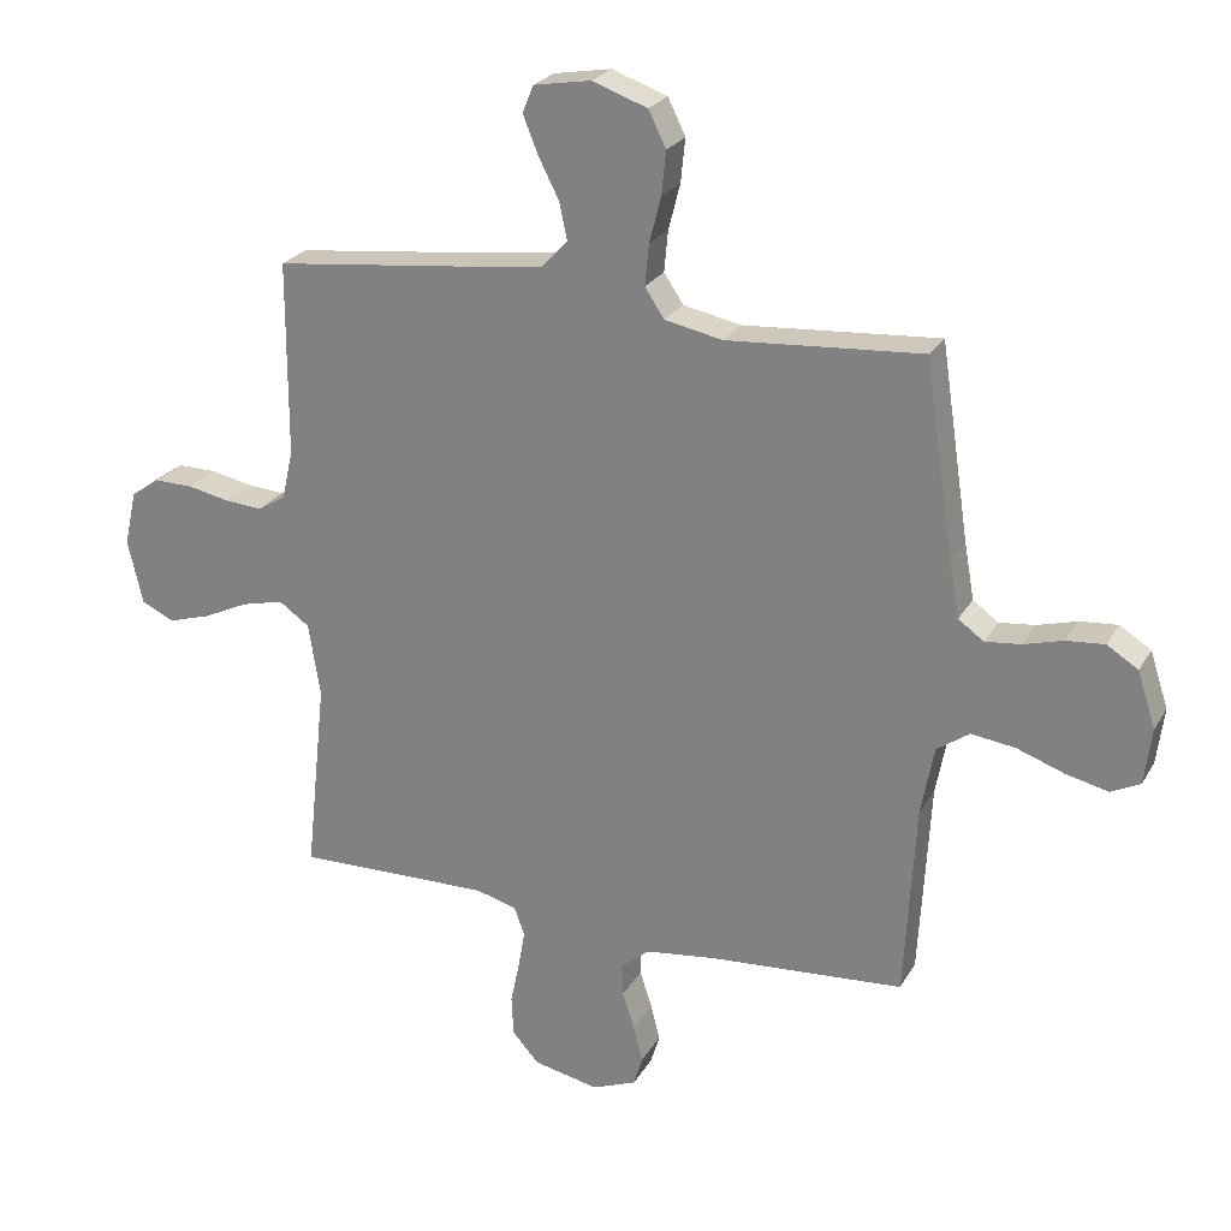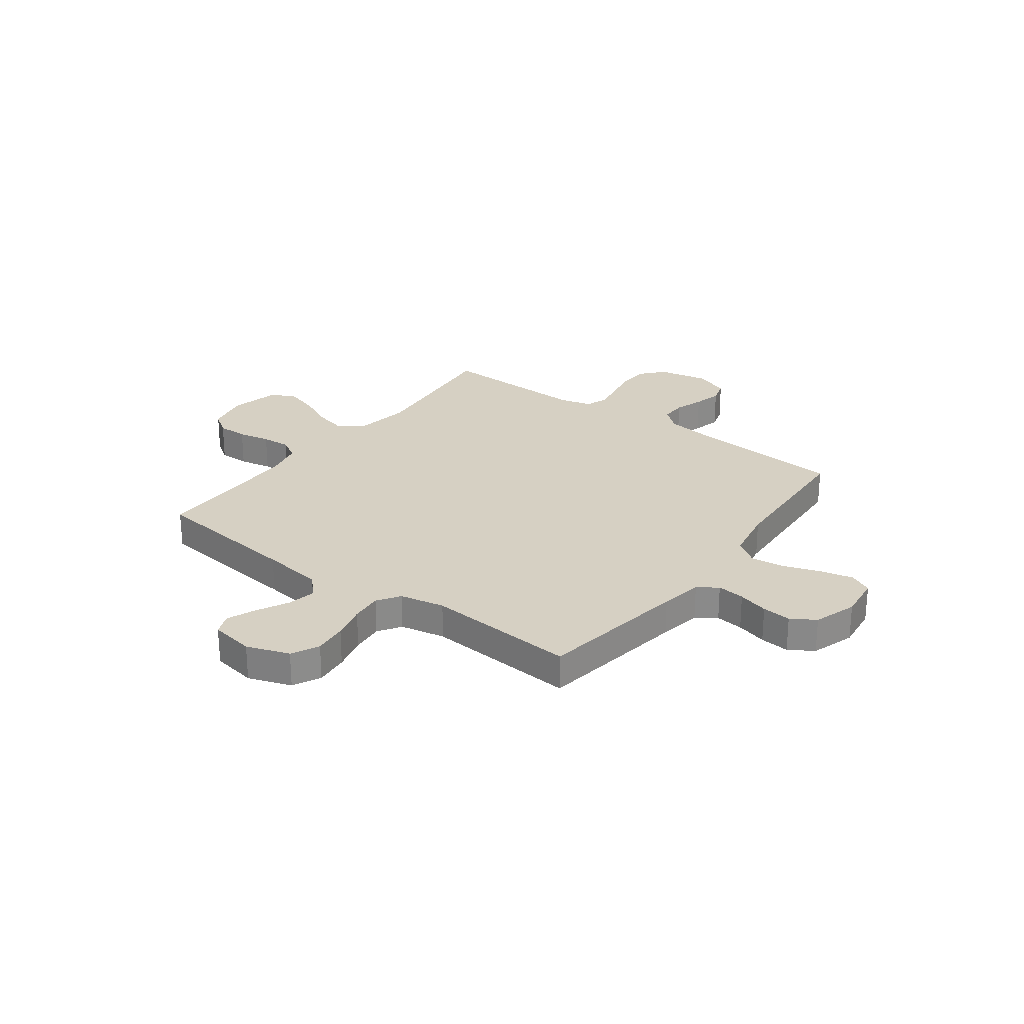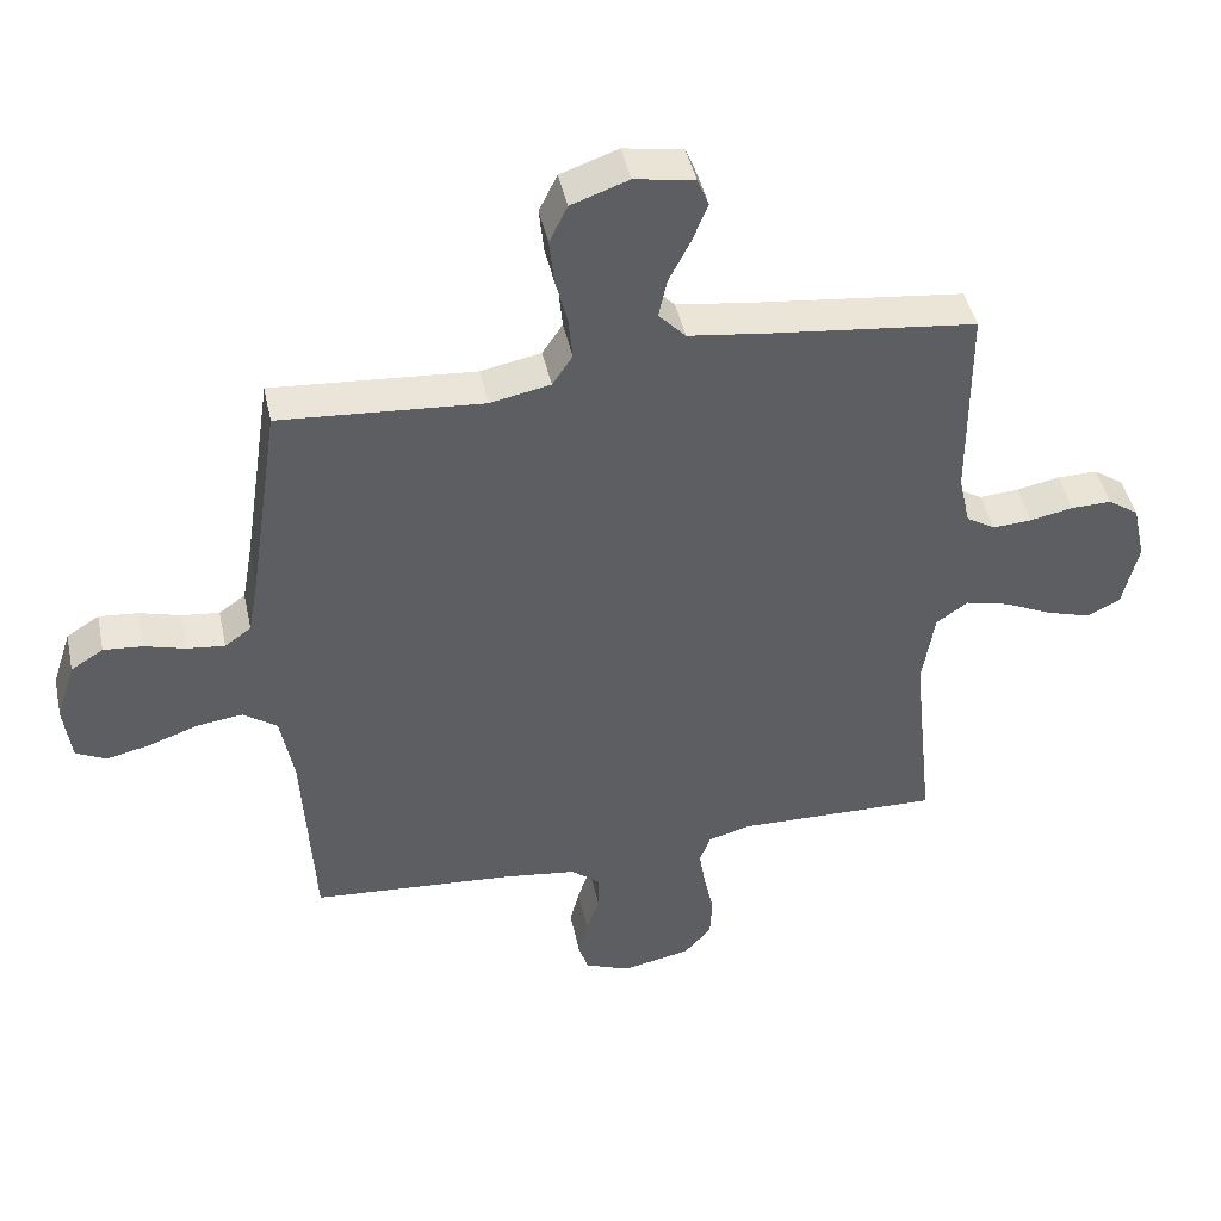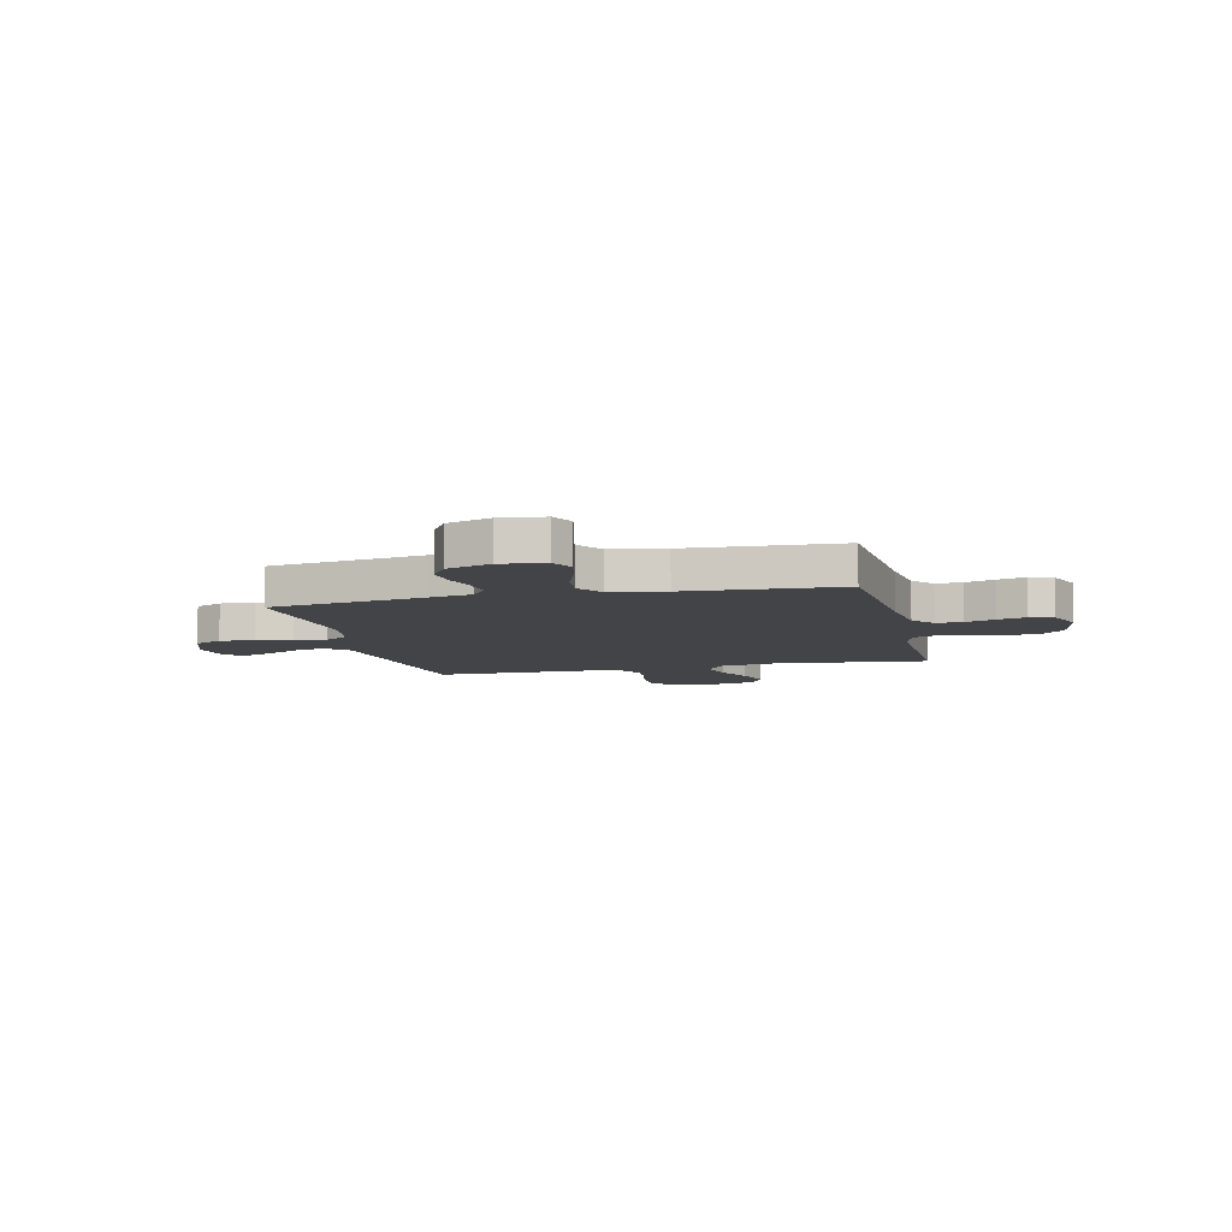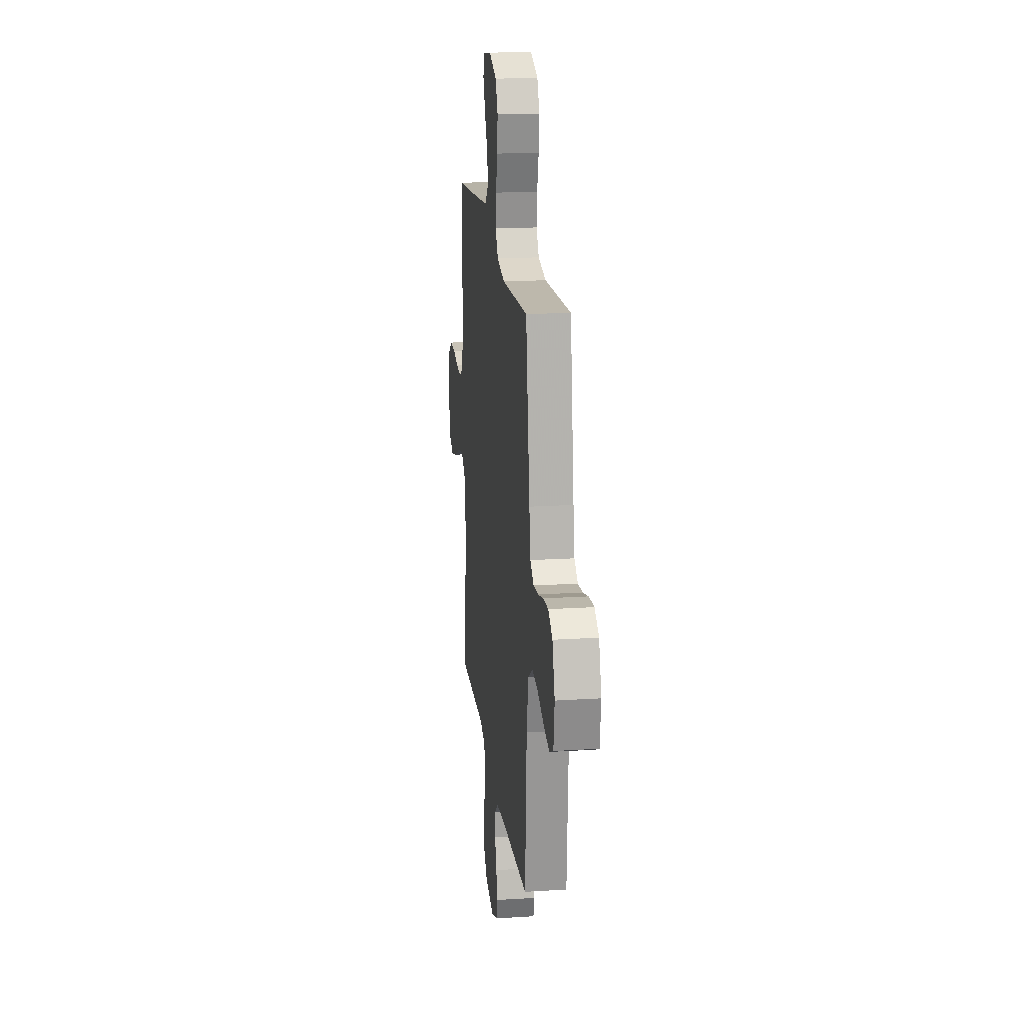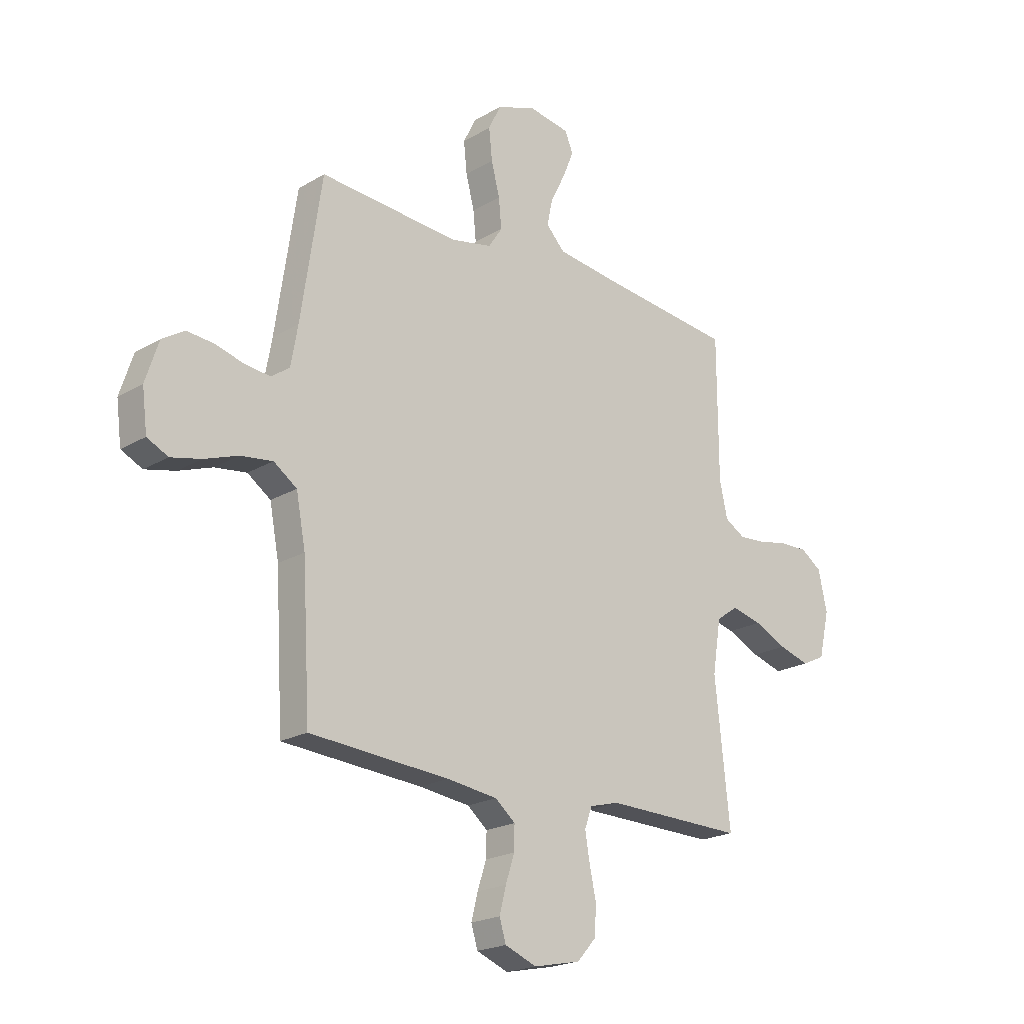
<metadata>
{"format":"obj","ext":"obj","renderer":"f3d","projection":"perspective","resolution":1024,"background":"white","views":[{"elev":24.5,"azim":23.5,"up":"+Z"},{"elev":26.5,"azim":36.7,"up":"+Y"},{"elev":44.4,"azim":168.0,"up":"+Z"},{"elev":-8.0,"azim":103.4,"up":"+Y"},{"elev":19.2,"azim":83.2,"up":"+Z"},{"elev":-20.7,"azim":136.8,"up":"+Z"}]}
</metadata>
<code>
v 0.5 0.07 -0.5
v 0.2 0.07 -0.522
v 0.091 0.07 -0.536
v 0.048 0.07 -0.572
v 0.049 0.07 -0.623
v 0.068 0.07 -0.681
v 0.082 0.07 -0.736
v 0.068 0.07 -0.782
v 0 0.07 -0.809
v -0.101 0.07 -0.788
v -0.142 0.07 -0.742
v -0.145 0.07 -0.68
v -0.131 0.07 -0.614
v -0.121 0.07 -0.555
v -0.137 0.07 -0.511
v -0.2 0.07 -0.494
v -0.5 0.07 -0.5
v -0.468 0.07 -0.2
v -0.486 0.07 -0.087
v -0.533 0.07 -0.054
v -0.598 0.07 -0.07
v -0.668 0.07 -0.103
v -0.734 0.07 -0.123
v -0.784 0.07 -0.099
v -0.807 0.07 0
v -0.788 0.07 0.085
v -0.743 0.07 0.116
v -0.683 0.07 0.115
v -0.619 0.07 0.102
v -0.561 0.07 0.098
v -0.518 0.07 0.124
v -0.501 0.07 0.2
v -0.5 0.07 0.5
v -0.2 0.07 0.534
v -0.078 0.07 0.55
v -0.038 0.07 0.592
v -0.05 0.07 0.649
v -0.082 0.07 0.712
v -0.105 0.07 0.769
v -0.088 0.07 0.811
v 0 0.07 0.826
v 0.085 0.07 0.796
v 0.112 0.07 0.741
v 0.105 0.07 0.674
v 0.087 0.07 0.604
v 0.081 0.07 0.541
v 0.111 0.07 0.496
v 0.2 0.07 0.478
v 0.5 0.07 0.5
v 0.545 0.07 0.2
v 0.56 0.07 0.116
v 0.599 0.07 0.088
v 0.654 0.07 0.094
v 0.715 0.07 0.111
v 0.773 0.07 0.116
v 0.821 0.07 0.086
v 0.849 0.07 0
v 0.838 0.07 -0.087
v 0.793 0.07 -0.109
v 0.728 0.07 -0.094
v 0.655 0.07 -0.068
v 0.587 0.07 -0.059
v 0.537 0.07 -0.094
v 0.517 0.07 -0.2
v 0.5 0 -0.5
v 0.2 0 -0.522
v 0.091 0 -0.536
v 0.048 0 -0.572
v 0.049 0 -0.623
v 0.068 0 -0.681
v 0.082 0 -0.736
v 0.068 0 -0.782
v 0 0 -0.809
v -0.101 0 -0.788
v -0.142 0 -0.742
v -0.145 0 -0.68
v -0.131 0 -0.614
v -0.121 0 -0.555
v -0.137 0 -0.511
v -0.2 0 -0.494
v -0.5 0 -0.5
v -0.468 0 -0.2
v -0.486 0 -0.087
v -0.533 0 -0.054
v -0.598 0 -0.07
v -0.668 0 -0.103
v -0.734 0 -0.123
v -0.784 0 -0.099
v -0.807 0 0
v -0.788 0 0.085
v -0.743 0 0.116
v -0.683 0 0.115
v -0.619 0 0.102
v -0.561 0 0.098
v -0.518 0 0.124
v -0.501 0 0.2
v -0.5 0 0.5
v -0.2 0 0.534
v -0.078 0 0.55
v -0.038 0 0.592
v -0.05 0 0.649
v -0.082 0 0.712
v -0.105 0 0.769
v -0.088 0 0.811
v 0 0 0.826
v 0.085 0 0.796
v 0.112 0 0.741
v 0.105 0 0.674
v 0.087 0 0.604
v 0.081 0 0.541
v 0.111 0 0.496
v 0.2 0 0.478
v 0.5 0 0.5
v 0.545 0 0.2
v 0.56 0 0.116
v 0.599 0 0.088
v 0.654 0 0.094
v 0.715 0 0.111
v 0.773 0 0.116
v 0.821 0 0.086
v 0.849 0 0
v 0.838 0 -0.087
v 0.793 0 -0.109
v 0.728 0 -0.094
v 0.655 0 -0.068
v 0.587 0 -0.059
v 0.537 0 -0.094
v 0.517 0 -0.2
f 59 60 61
f 58 59 61
f 57 58 61
f 56 57 61
f 55 56 61
f 54 55 61
f 53 54 61
f 52 53 61 62
f 51 52 62 63
f 48 49 50
f 51 63 64
f 50 51 64
f 48 50 64
f 47 48 64
f 43 44 45
f 42 43 45
f 41 42 45
f 40 41 45
f 39 40 45
f 38 39 45
f 37 38 45
f 36 37 45 46
f 64 1 2
f 47 64 2
f 46 47 2
f 36 46 2
f 35 36 2
f 27 28 29
f 26 27 29
f 25 26 29
f 24 25 29
f 23 24 29
f 22 23 29
f 21 22 29
f 20 21 29 30
f 19 20 30 31
f 16 17 18
f 19 31 32
f 18 19 32
f 16 18 32
f 15 16 32
f 11 12 13
f 10 11 13
f 9 10 13
f 8 9 13
f 7 8 13
f 6 7 13
f 5 6 13
f 4 5 13 14
f 3 4 14 15
f 3 15 32
f 2 3 32
f 35 2 32
f 34 35 32
f 32 33 34
f 125 124 123
f 125 123 122
f 125 122 121
f 125 121 120
f 125 120 119
f 125 119 118
f 125 118 117
f 126 125 117 116
f 127 126 116 115
f 114 113 112
f 128 127 115
f 128 115 114
f 128 114 112
f 128 112 111
f 109 108 107
f 109 107 106
f 109 106 105
f 109 105 104
f 109 104 103
f 109 103 102
f 109 102 101
f 110 109 101 100
f 66 65 128
f 66 128 111
f 66 111 110
f 66 110 100
f 66 100 99
f 93 92 91
f 93 91 90
f 93 90 89
f 93 89 88
f 93 88 87
f 93 87 86
f 93 86 85
f 94 93 85 84
f 95 94 84 83
f 82 81 80
f 96 95 83
f 96 83 82
f 96 82 80
f 96 80 79
f 77 76 75
f 77 75 74
f 77 74 73
f 77 73 72
f 77 72 71
f 77 71 70
f 77 70 69
f 78 77 69 68
f 79 78 68 67
f 96 79 67
f 96 67 66
f 96 66 99
f 96 99 98
f 98 97 96
f 1 65 66 2
f 2 66 67 3
f 3 67 68 4
f 4 68 69 5
f 5 69 70 6
f 6 70 71 7
f 7 71 72 8
f 8 72 73 9
f 9 73 74 10
f 10 74 75 11
f 11 75 76 12
f 12 76 77 13
f 13 77 78 14
f 14 78 79 15
f 15 79 80 16
f 16 80 81 17
f 17 81 82 18
f 18 82 83 19
f 19 83 84 20
f 20 84 85 21
f 21 85 86 22
f 22 86 87 23
f 23 87 88 24
f 24 88 89 25
f 25 89 90 26
f 26 90 91 27
f 27 91 92 28
f 28 92 93 29
f 29 93 94 30
f 30 94 95 31
f 31 95 96 32
f 32 96 97 33
f 33 97 98 34
f 34 98 99 35
f 35 99 100 36
f 36 100 101 37
f 37 101 102 38
f 38 102 103 39
f 39 103 104 40
f 40 104 105 41
f 41 105 106 42
f 42 106 107 43
f 43 107 108 44
f 44 108 109 45
f 45 109 110 46
f 46 110 111 47
f 47 111 112 48
f 48 112 113 49
f 49 113 114 50
f 50 114 115 51
f 51 115 116 52
f 52 116 117 53
f 53 117 118 54
f 54 118 119 55
f 55 119 120 56
f 56 120 121 57
f 57 121 122 58
f 58 122 123 59
f 59 123 124 60
f 60 124 125 61
f 61 125 126 62
f 62 126 127 63
f 63 127 128 64
f 64 128 65 1

</code>
